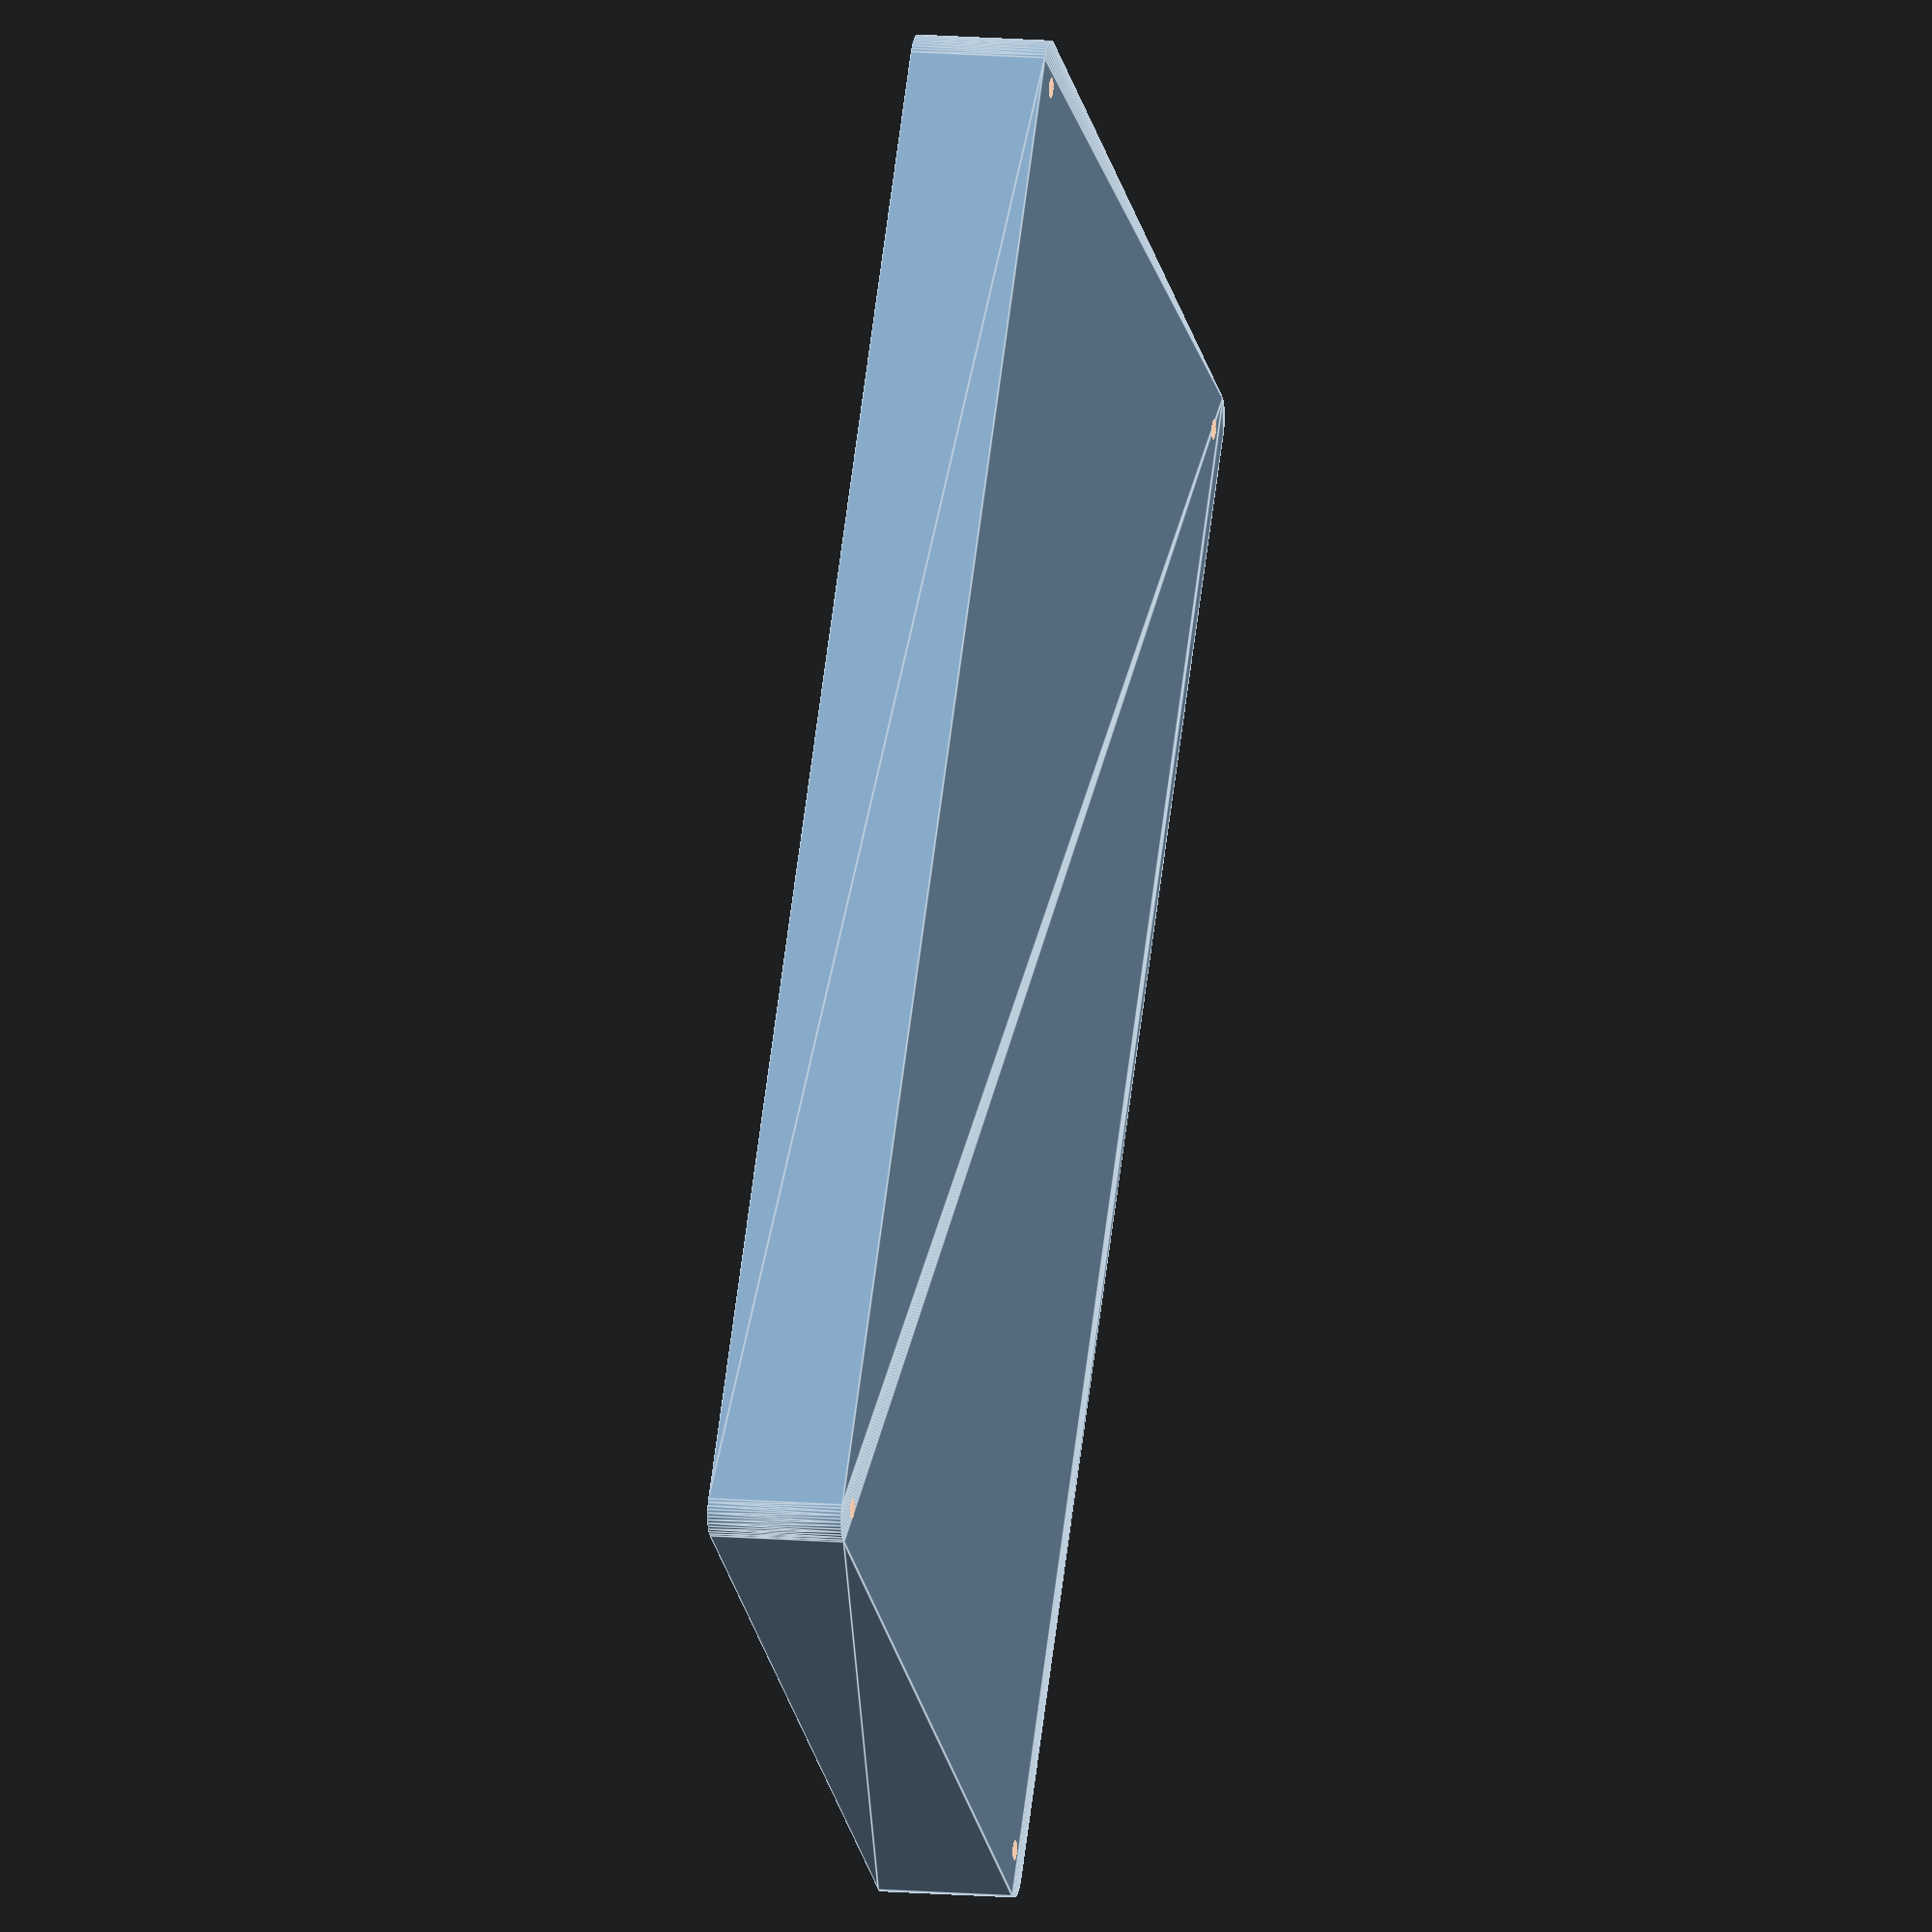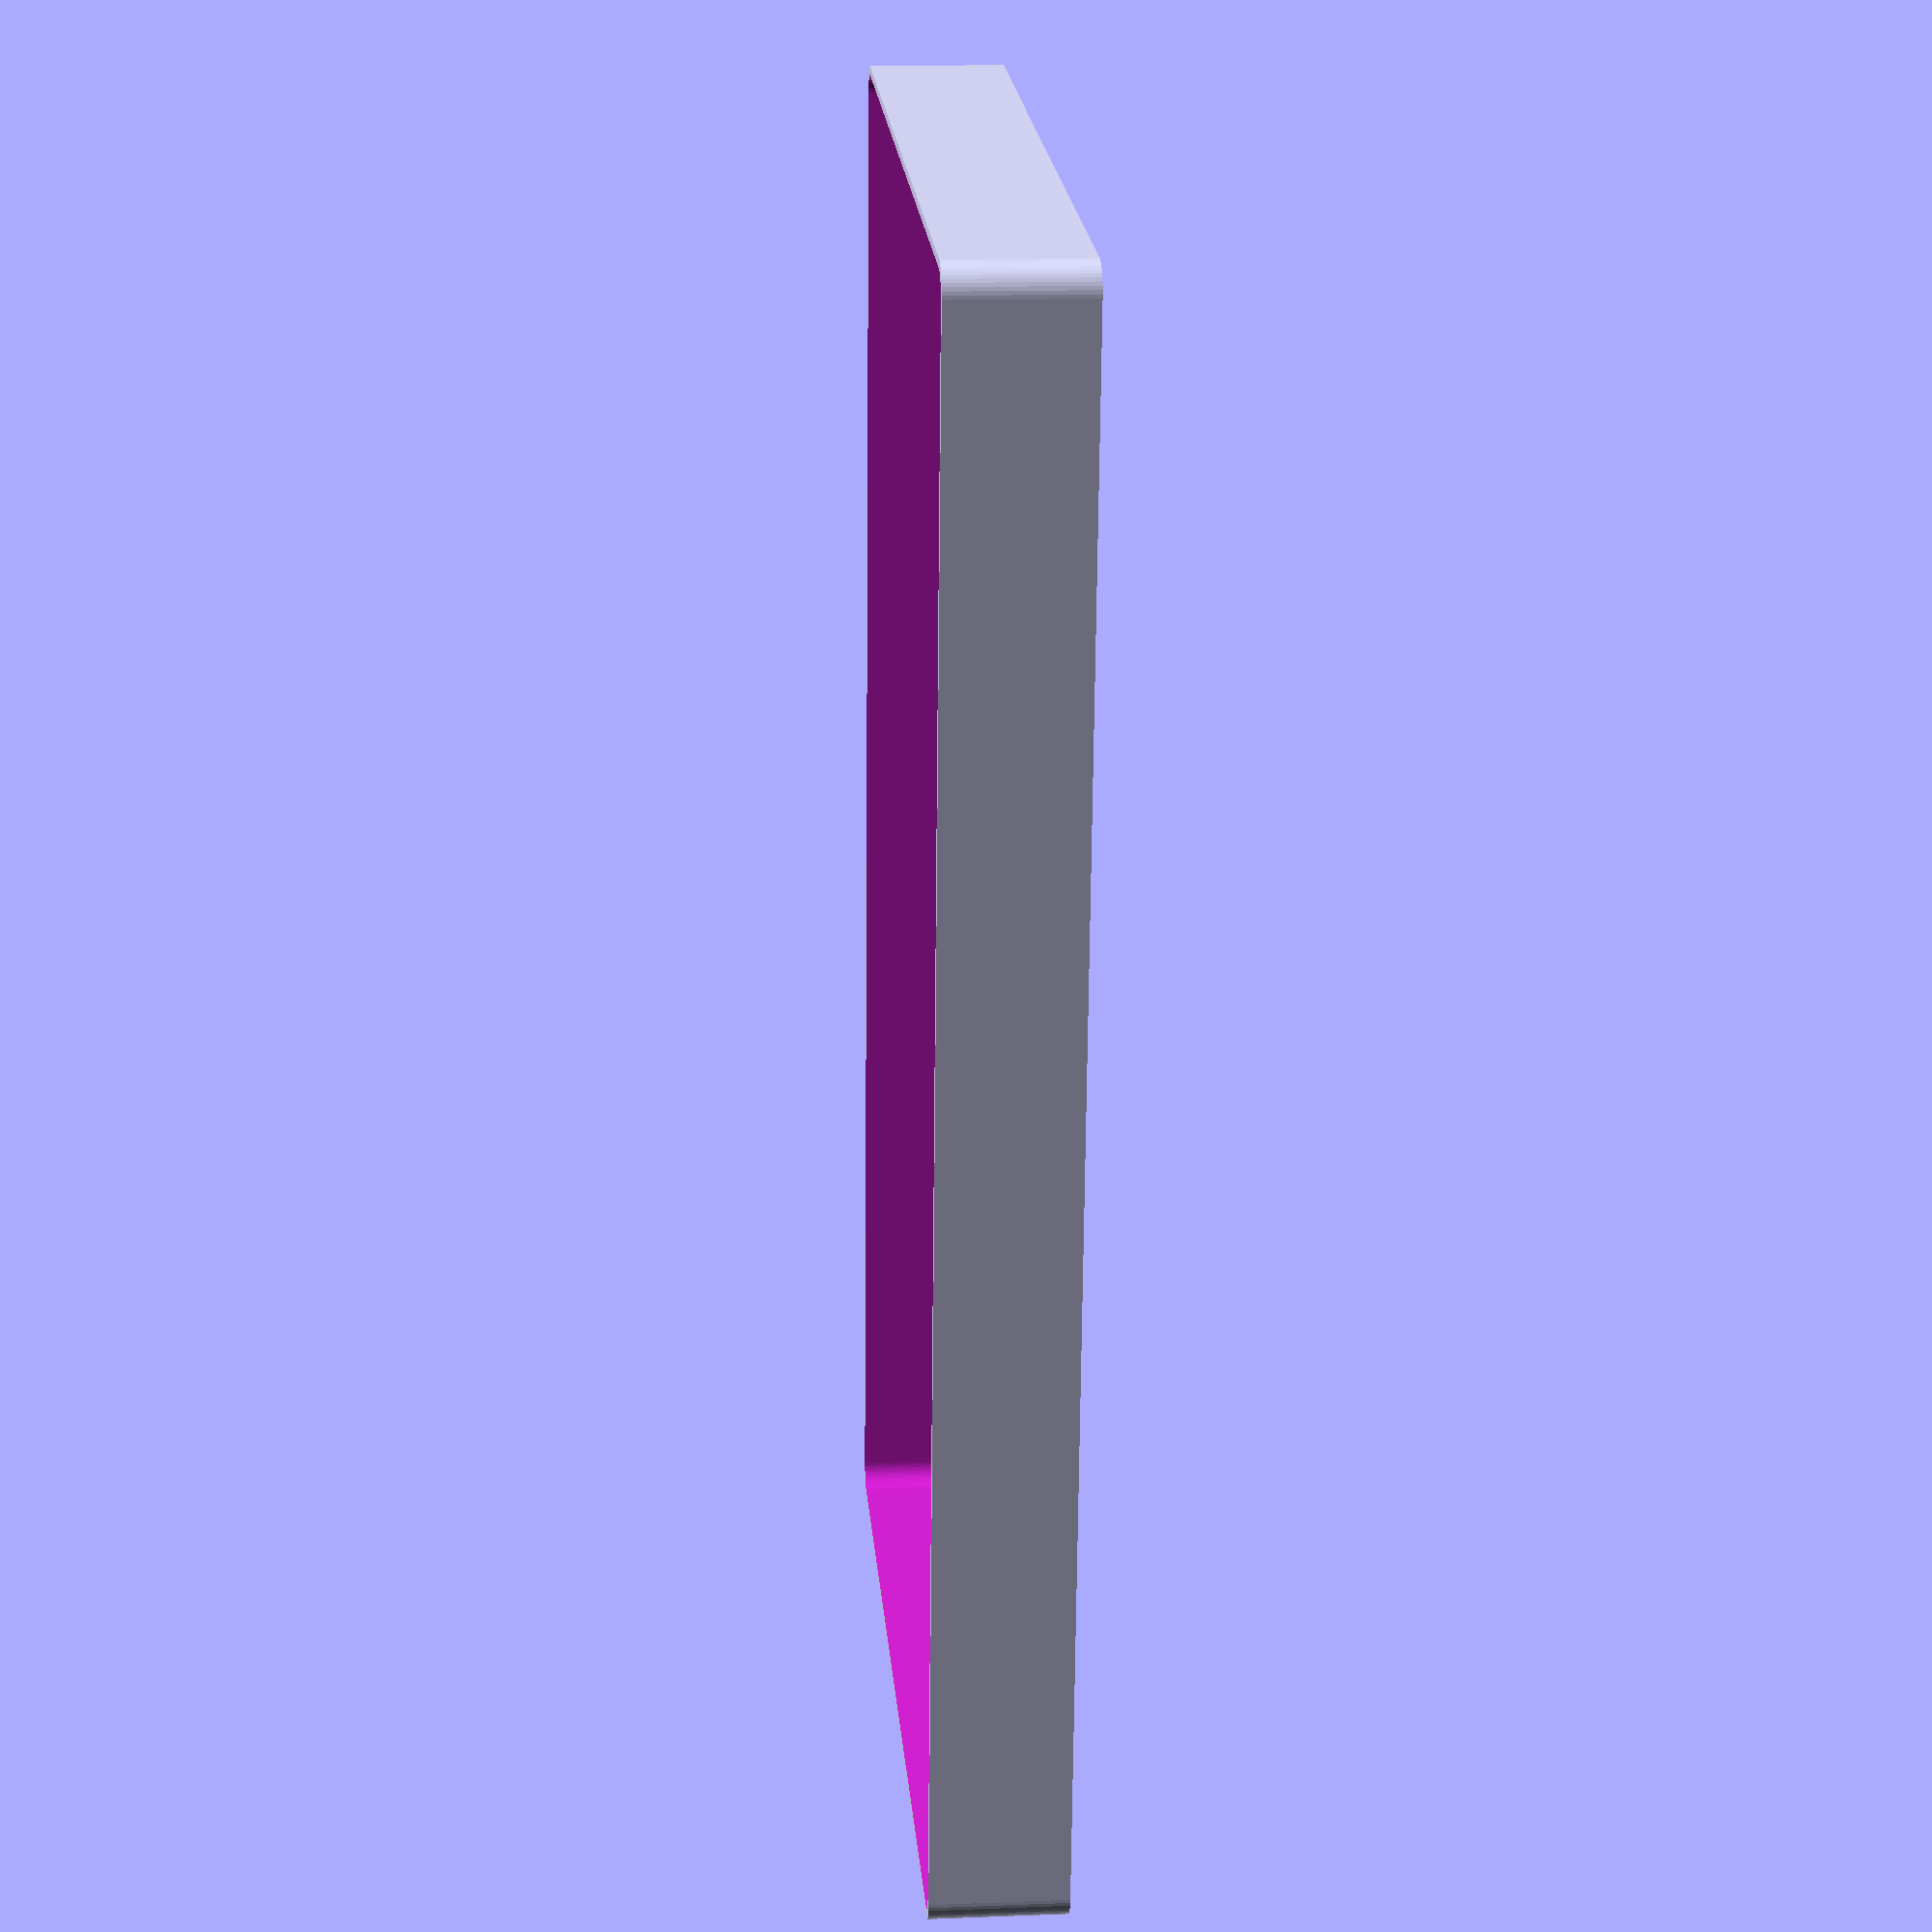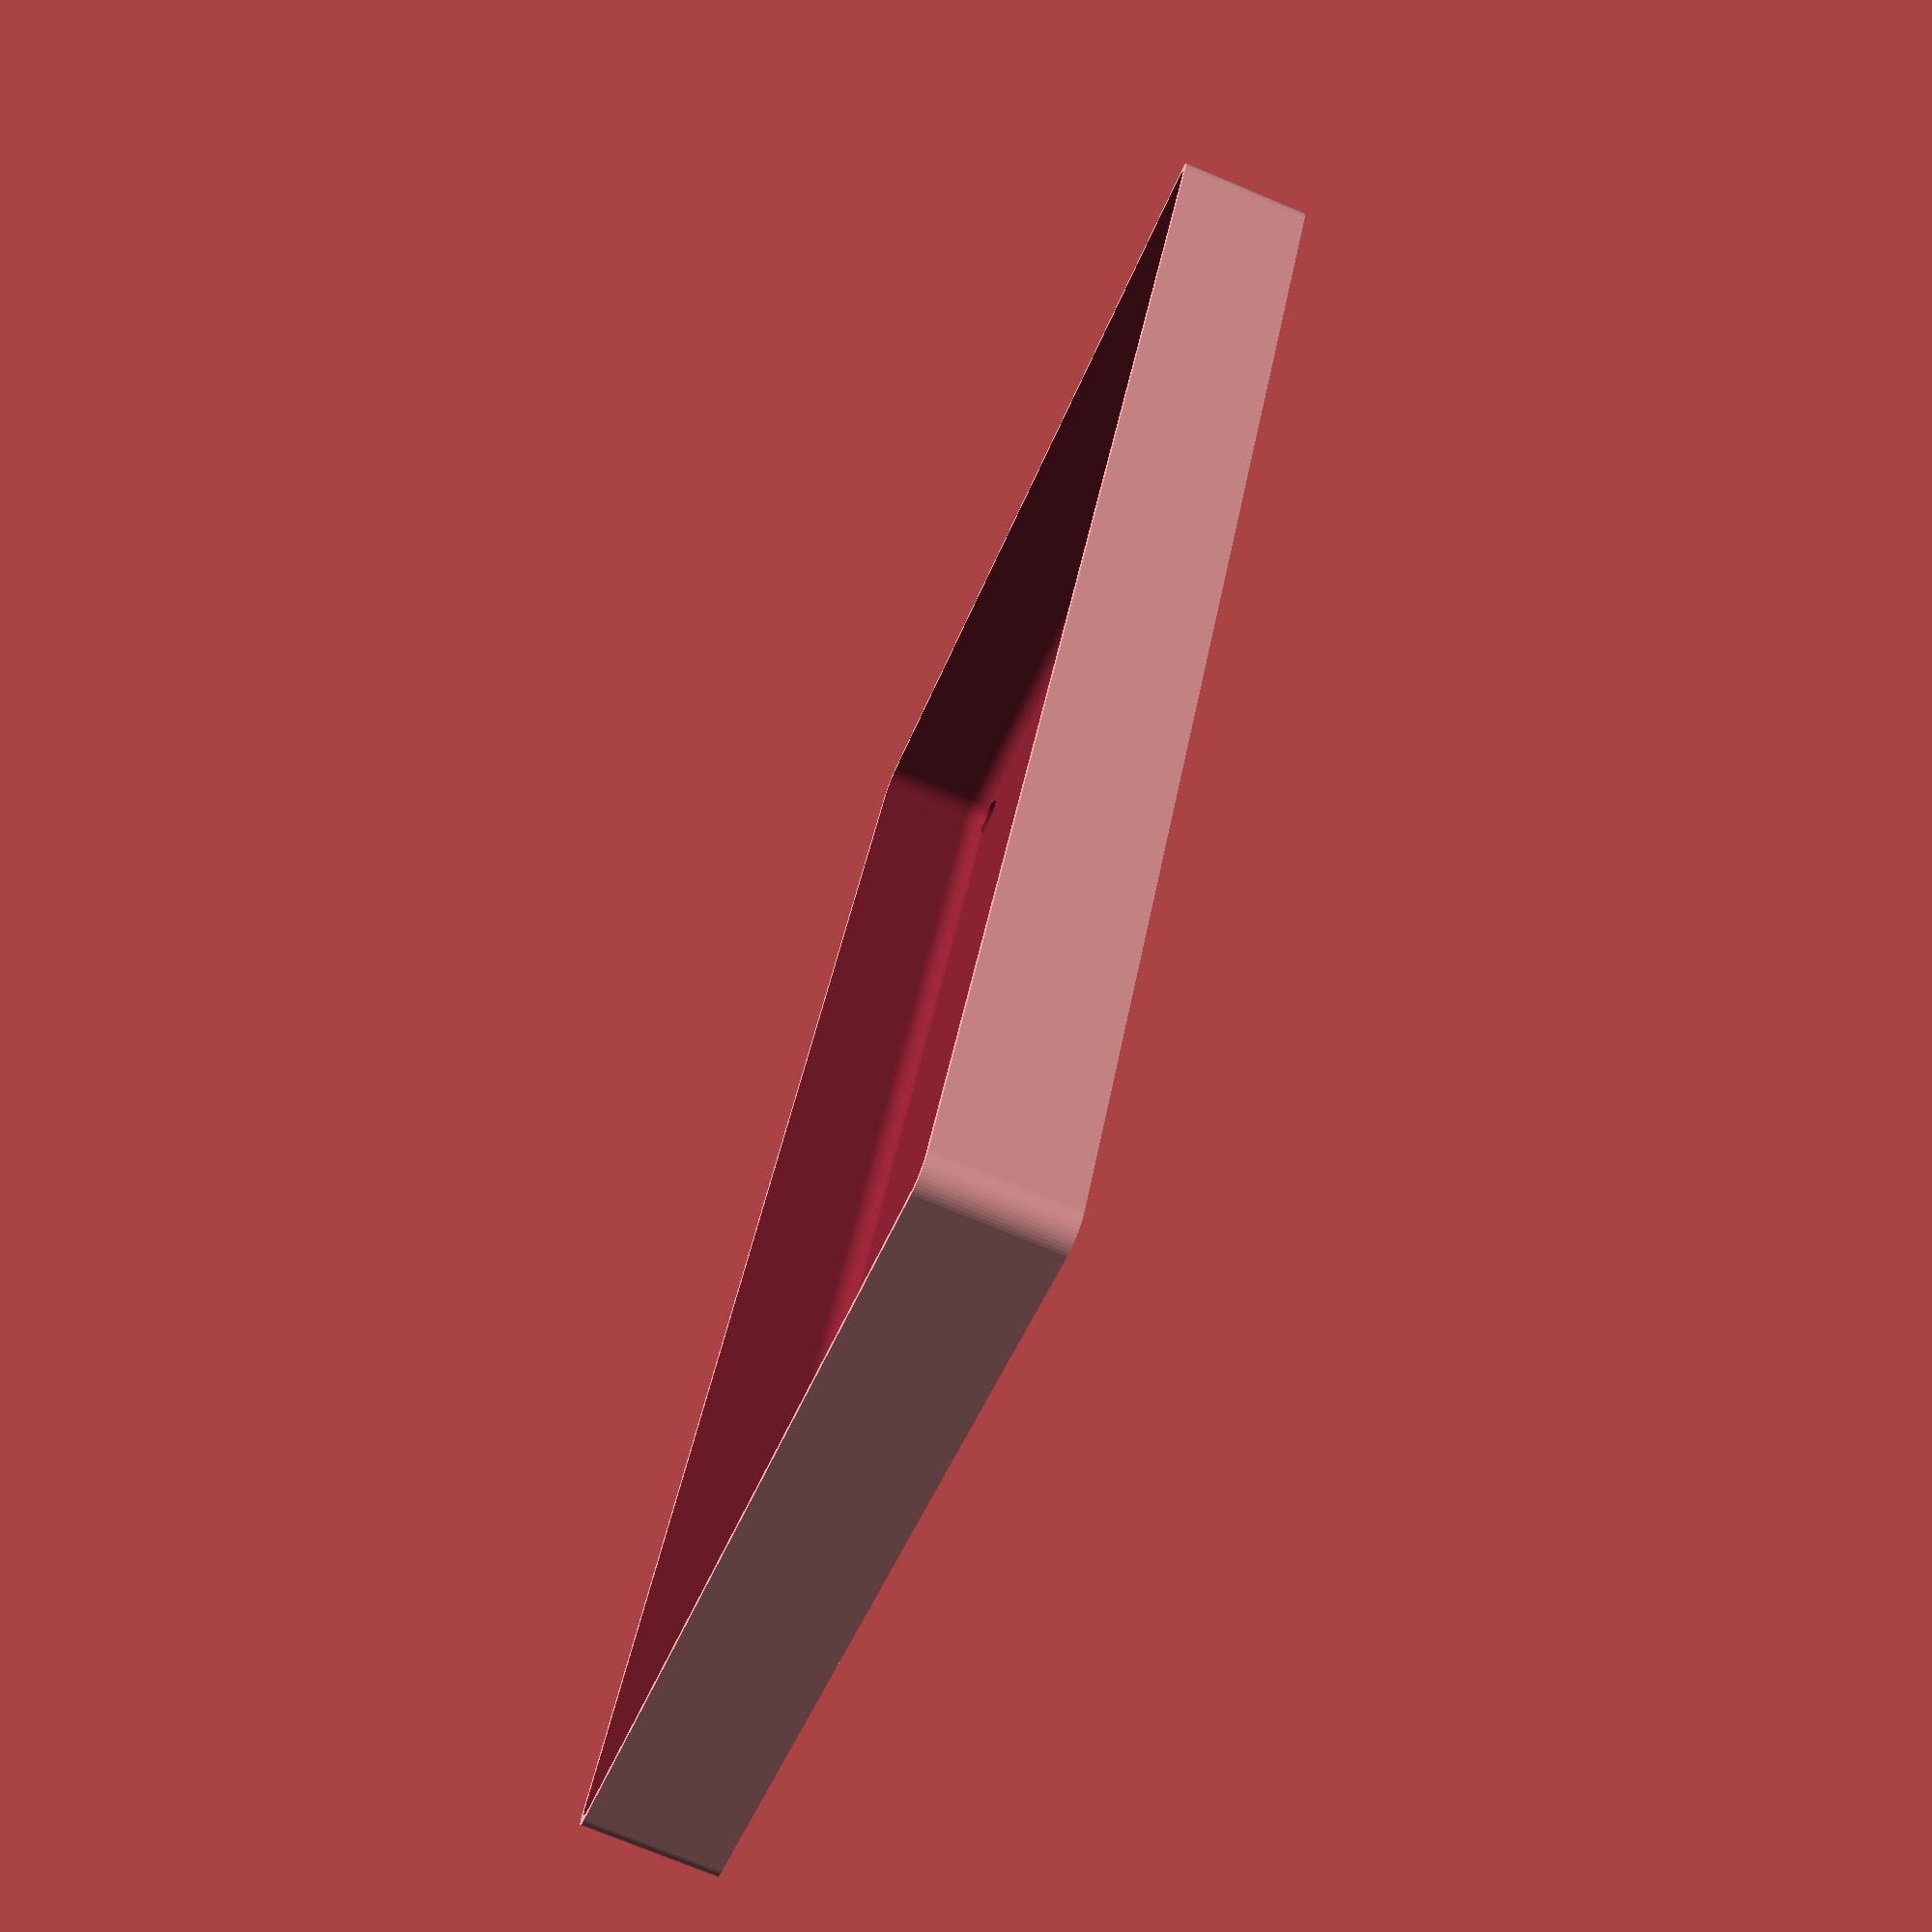
<openscad>
$fn = 50;


difference() {
	union() {
		hull() {
			translate(v = [-77.5000000000, 137.5000000000, 0]) {
				cylinder(h = 24, r = 5);
			}
			translate(v = [77.5000000000, 137.5000000000, 0]) {
				cylinder(h = 24, r = 5);
			}
			translate(v = [-77.5000000000, -137.5000000000, 0]) {
				cylinder(h = 24, r = 5);
			}
			translate(v = [77.5000000000, -137.5000000000, 0]) {
				cylinder(h = 24, r = 5);
			}
		}
	}
	union() {
		translate(v = [-75.0000000000, -135.0000000000, 2]) {
			rotate(a = [0, 0, 0]) {
				difference() {
					union() {
						translate(v = [0, 0, -6.0000000000]) {
							cylinder(h = 6, r = 1.5000000000);
						}
						translate(v = [0, 0, -1.9000000000]) {
							cylinder(h = 1.9000000000, r1 = 1.8000000000, r2 = 3.6000000000);
						}
						cylinder(h = 50, r = 3.6000000000);
						translate(v = [0, 0, -6.0000000000]) {
							cylinder(h = 6, r = 1.8000000000);
						}
						translate(v = [0, 0, -6.0000000000]) {
							cylinder(h = 6, r = 1.5000000000);
						}
					}
					union();
				}
			}
		}
		translate(v = [75.0000000000, -135.0000000000, 2]) {
			rotate(a = [0, 0, 0]) {
				difference() {
					union() {
						translate(v = [0, 0, -6.0000000000]) {
							cylinder(h = 6, r = 1.5000000000);
						}
						translate(v = [0, 0, -1.9000000000]) {
							cylinder(h = 1.9000000000, r1 = 1.8000000000, r2 = 3.6000000000);
						}
						cylinder(h = 50, r = 3.6000000000);
						translate(v = [0, 0, -6.0000000000]) {
							cylinder(h = 6, r = 1.8000000000);
						}
						translate(v = [0, 0, -6.0000000000]) {
							cylinder(h = 6, r = 1.5000000000);
						}
					}
					union();
				}
			}
		}
		translate(v = [-75.0000000000, 135.0000000000, 2]) {
			rotate(a = [0, 0, 0]) {
				difference() {
					union() {
						translate(v = [0, 0, -6.0000000000]) {
							cylinder(h = 6, r = 1.5000000000);
						}
						translate(v = [0, 0, -1.9000000000]) {
							cylinder(h = 1.9000000000, r1 = 1.8000000000, r2 = 3.6000000000);
						}
						cylinder(h = 50, r = 3.6000000000);
						translate(v = [0, 0, -6.0000000000]) {
							cylinder(h = 6, r = 1.8000000000);
						}
						translate(v = [0, 0, -6.0000000000]) {
							cylinder(h = 6, r = 1.5000000000);
						}
					}
					union();
				}
			}
		}
		translate(v = [75.0000000000, 135.0000000000, 2]) {
			rotate(a = [0, 0, 0]) {
				difference() {
					union() {
						translate(v = [0, 0, -6.0000000000]) {
							cylinder(h = 6, r = 1.5000000000);
						}
						translate(v = [0, 0, -1.9000000000]) {
							cylinder(h = 1.9000000000, r1 = 1.8000000000, r2 = 3.6000000000);
						}
						cylinder(h = 50, r = 3.6000000000);
						translate(v = [0, 0, -6.0000000000]) {
							cylinder(h = 6, r = 1.8000000000);
						}
						translate(v = [0, 0, -6.0000000000]) {
							cylinder(h = 6, r = 1.5000000000);
						}
					}
					union();
				}
			}
		}
		translate(v = [0, 0, 3]) {
			hull() {
				union() {
					translate(v = [-77.0000000000, 137.0000000000, 4]) {
						cylinder(h = 36, r = 4);
					}
					translate(v = [-77.0000000000, 137.0000000000, 4]) {
						sphere(r = 4);
					}
					translate(v = [-77.0000000000, 137.0000000000, 40]) {
						sphere(r = 4);
					}
				}
				union() {
					translate(v = [77.0000000000, 137.0000000000, 4]) {
						cylinder(h = 36, r = 4);
					}
					translate(v = [77.0000000000, 137.0000000000, 4]) {
						sphere(r = 4);
					}
					translate(v = [77.0000000000, 137.0000000000, 40]) {
						sphere(r = 4);
					}
				}
				union() {
					translate(v = [-77.0000000000, -137.0000000000, 4]) {
						cylinder(h = 36, r = 4);
					}
					translate(v = [-77.0000000000, -137.0000000000, 4]) {
						sphere(r = 4);
					}
					translate(v = [-77.0000000000, -137.0000000000, 40]) {
						sphere(r = 4);
					}
				}
				union() {
					translate(v = [77.0000000000, -137.0000000000, 4]) {
						cylinder(h = 36, r = 4);
					}
					translate(v = [77.0000000000, -137.0000000000, 4]) {
						sphere(r = 4);
					}
					translate(v = [77.0000000000, -137.0000000000, 40]) {
						sphere(r = 4);
					}
				}
			}
		}
	}
}
</openscad>
<views>
elev=348.9 azim=145.8 roll=103.2 proj=o view=edges
elev=345.6 azim=6.6 roll=85.1 proj=p view=solid
elev=74.1 azim=25.6 roll=67.3 proj=p view=solid
</views>
